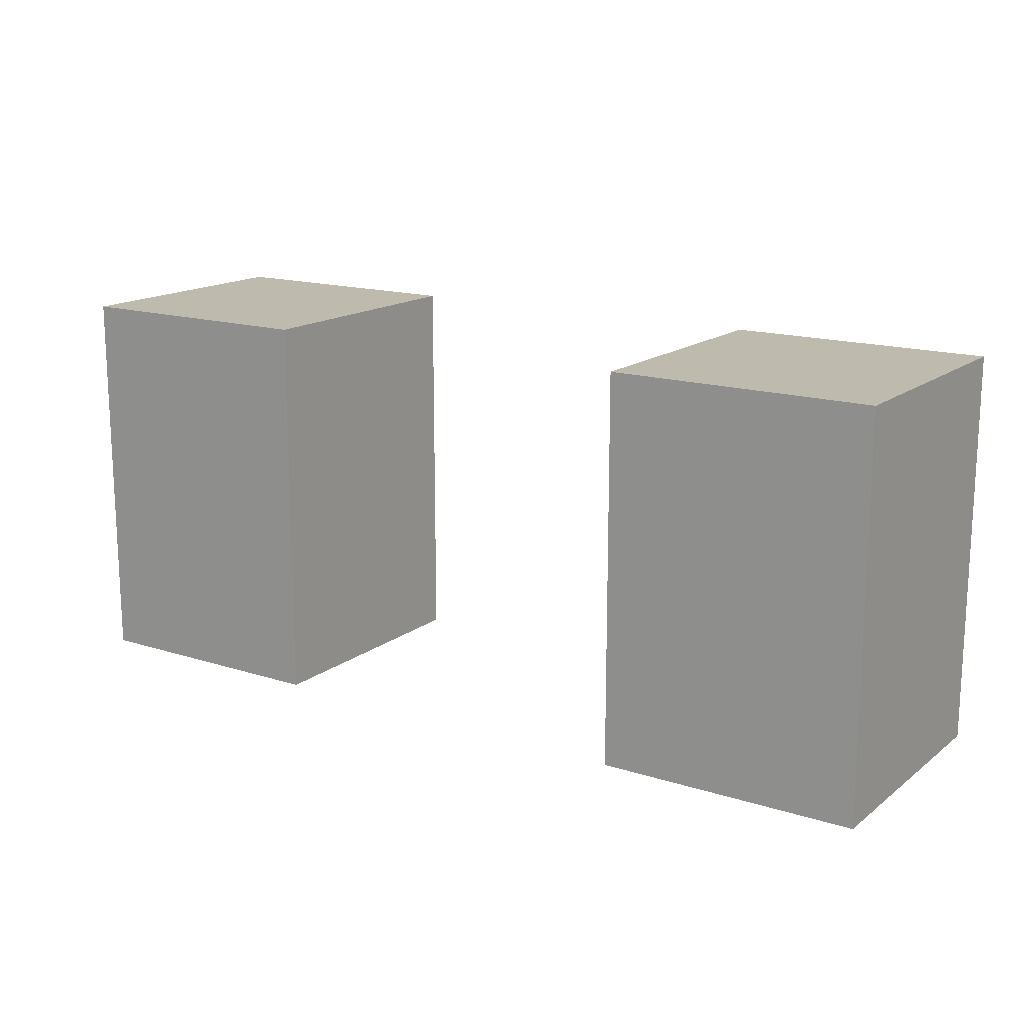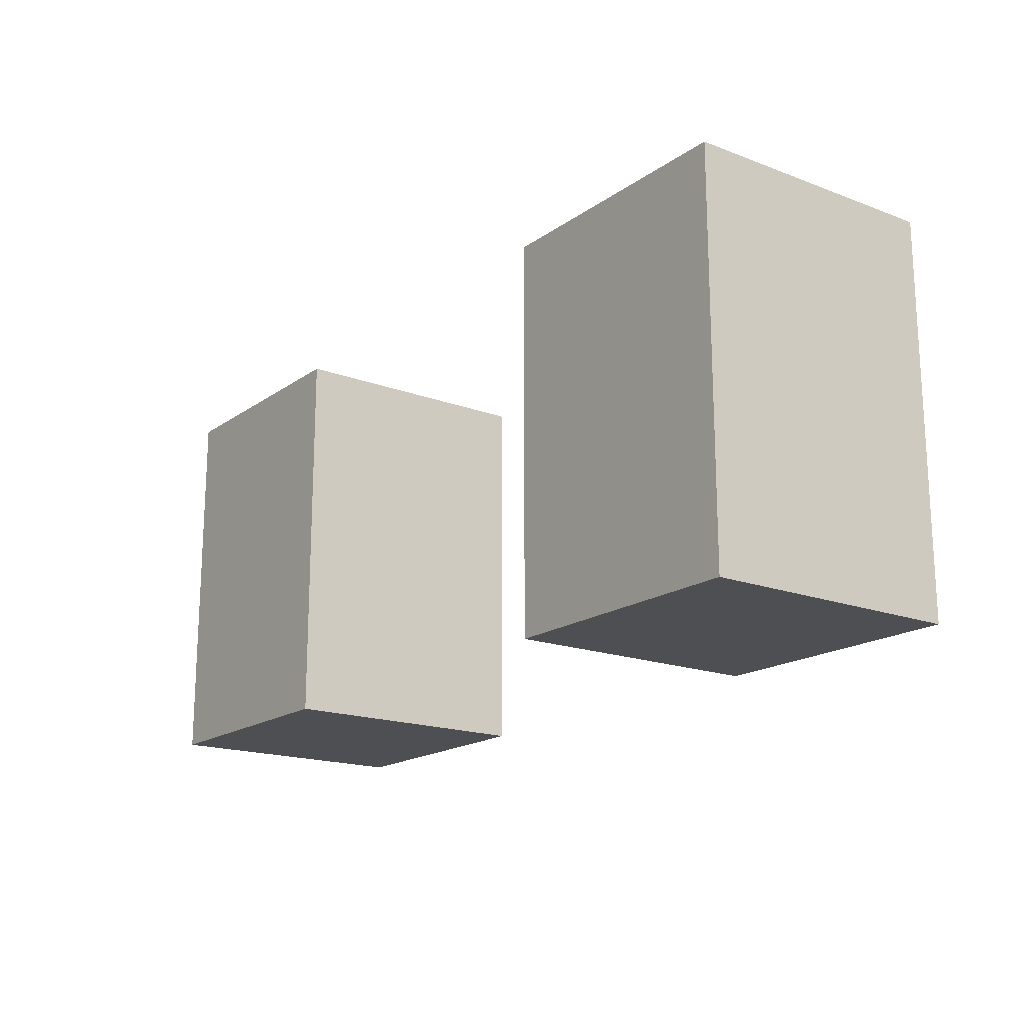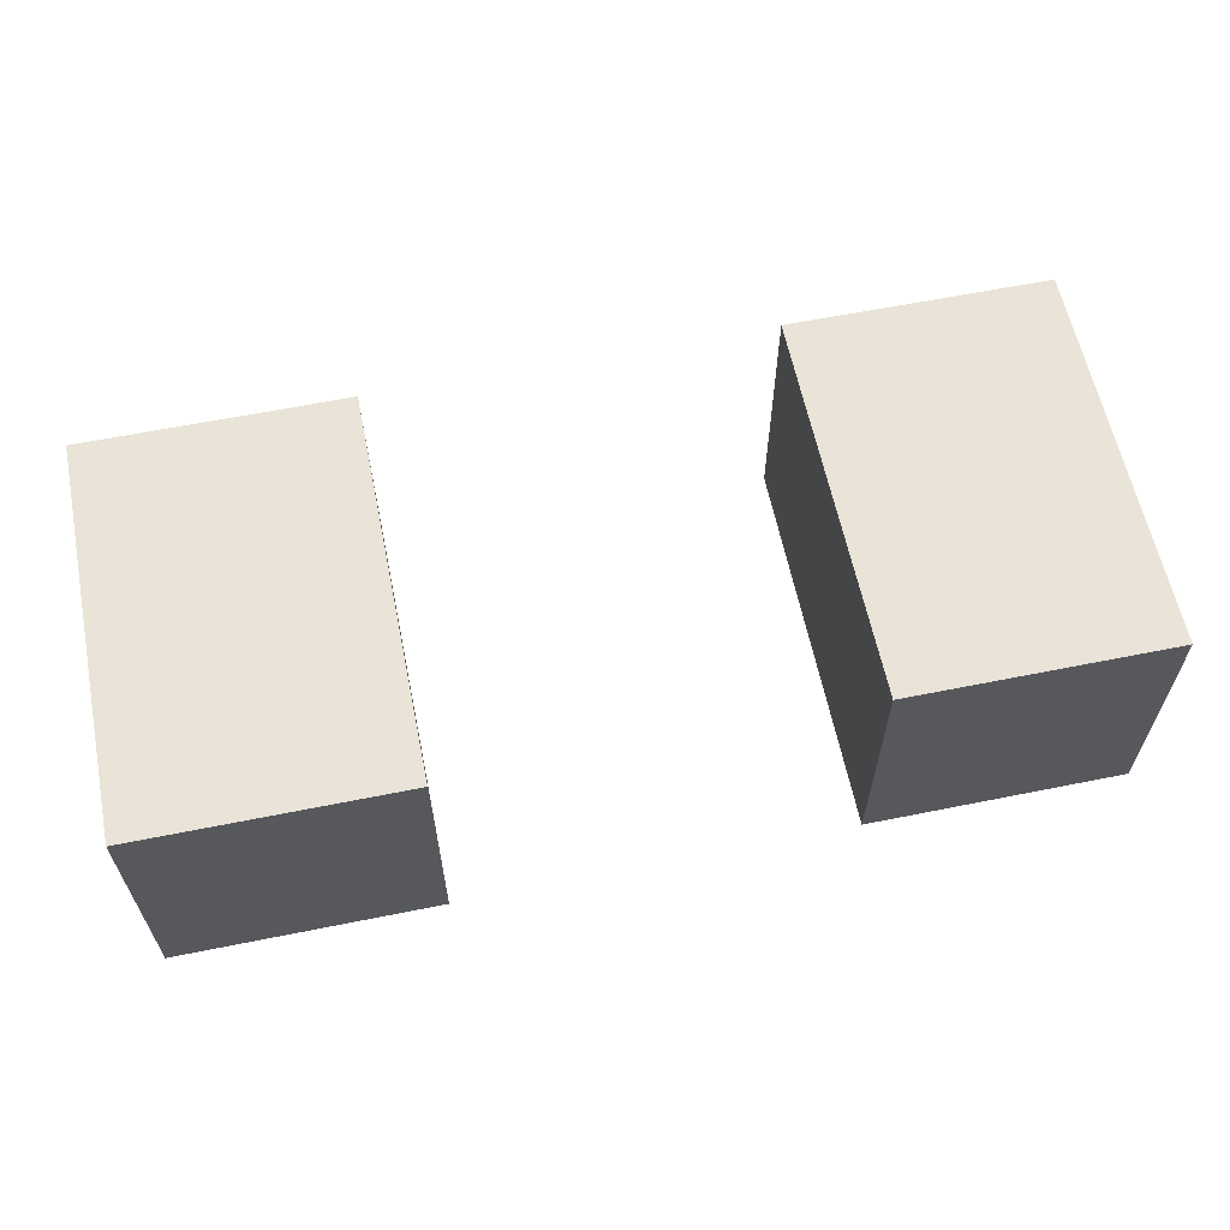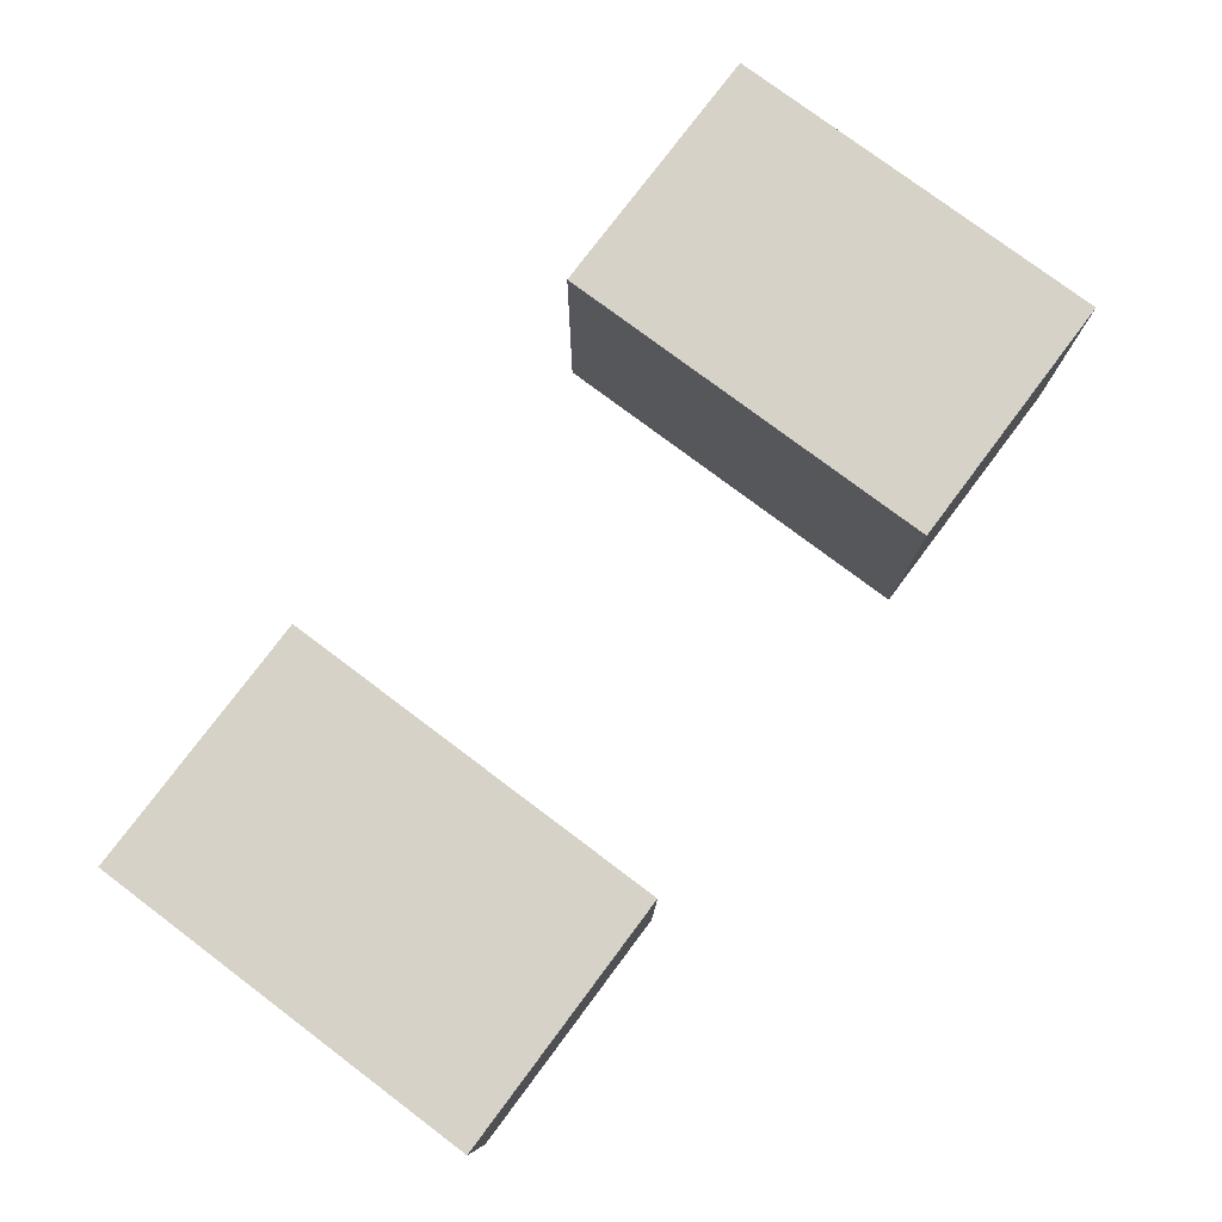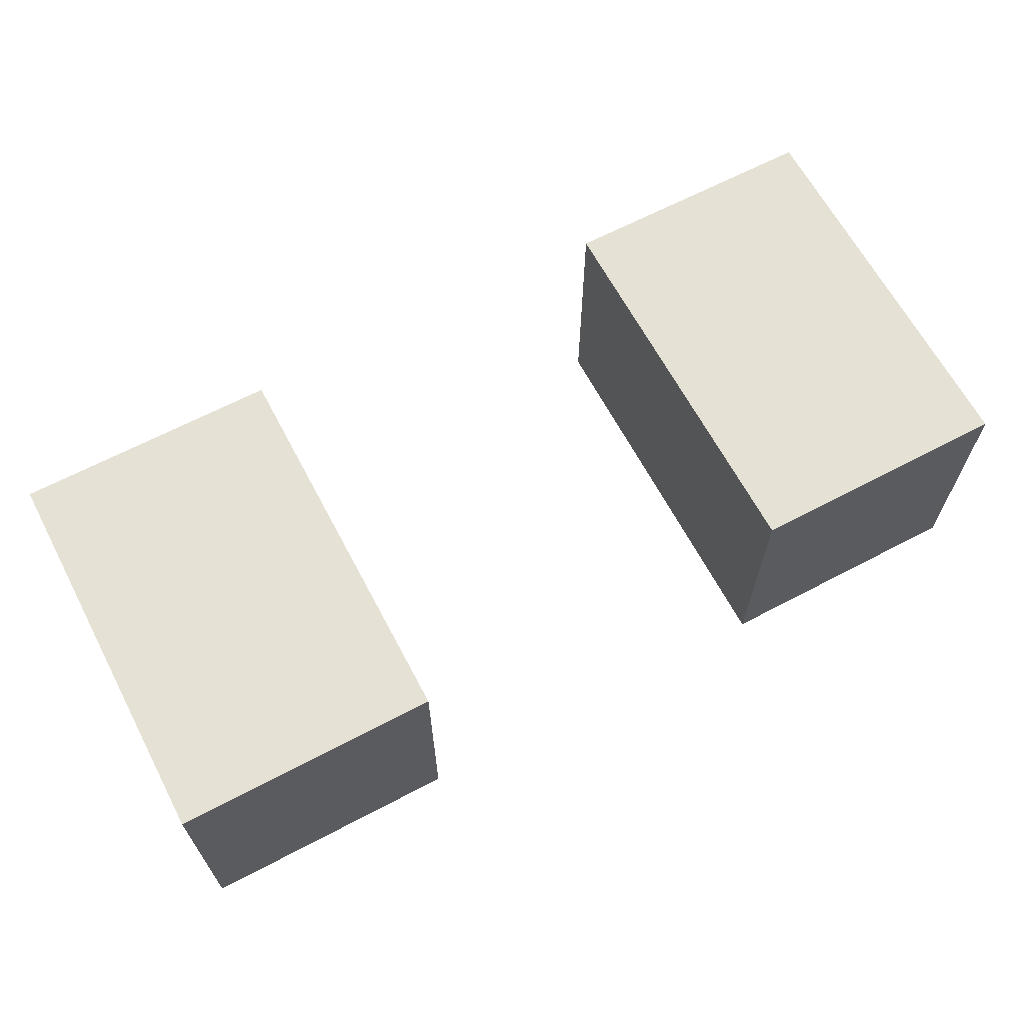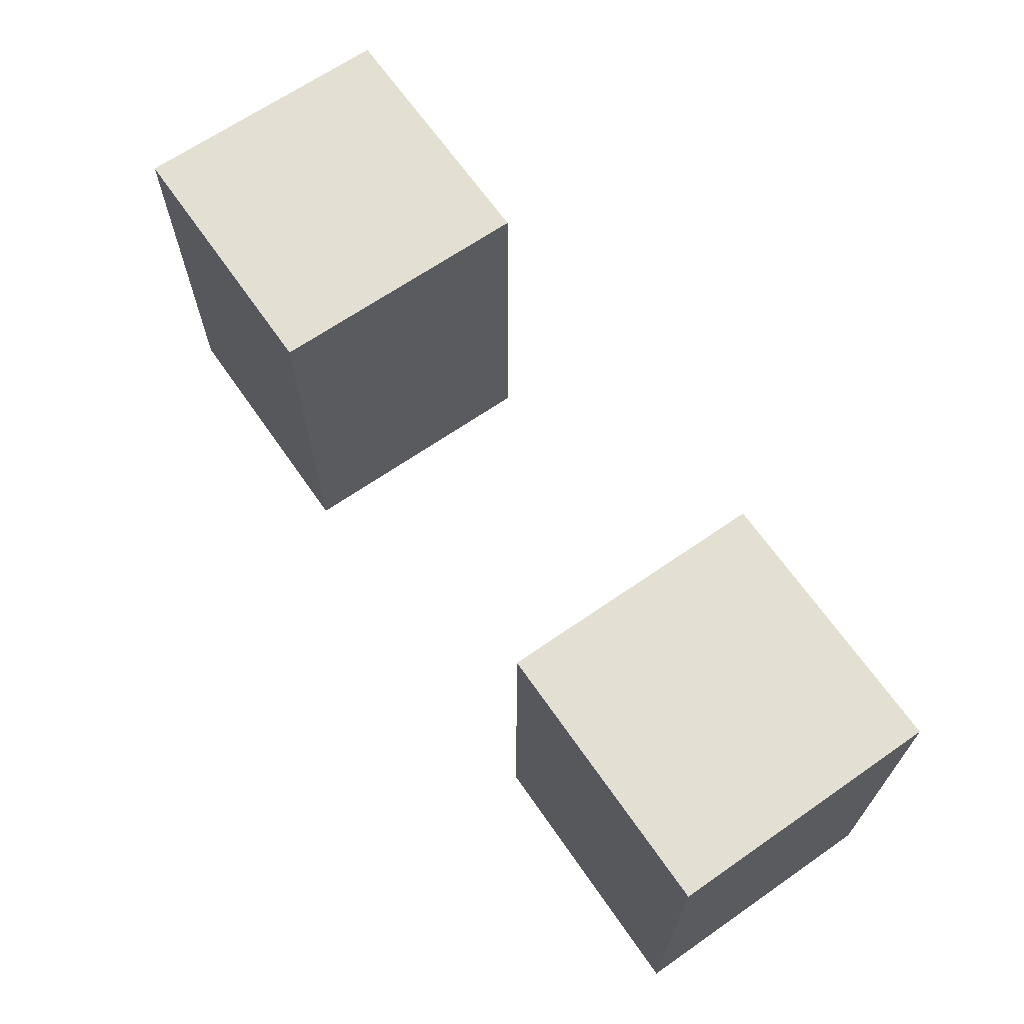
<metadata>
{"format":"obj","ext":"obj","renderer":"f3d","projection":"perspective","resolution":1024,"background":"white","views":[{"elev":15.8,"azim":33.6,"up":"+Y"},{"elev":-17.6,"azim":-126.5,"up":"+Y"},{"elev":61.2,"azim":168.4,"up":"+Z"},{"elev":78.0,"azim":126.9,"up":"+Z"},{"elev":65.0,"azim":152.1,"up":"+Z"},{"elev":66.6,"azim":55.2,"up":"+Y"}]}
</metadata>
<code>
o
v 0.5 0.7 -0.7
v 0.5 0.7 -0.9
v 0.5 1 -0.7
v 0.5 1 -0.9
v 1 0.7 -0.7
v 1 0.7 -0.9
v 1 1 -0.7
v 1 1 -0.9
v 0.7 0.7 -0.7
v 0.7 0.7 -0.9
v 0.7 1 -0.7
v 0.7 1 -0.9
v 1.2 0.7 -0.7
v 1.2 0.7 -0.9
v 1.2 1 -0.7
v 1.2 1 -0.9
v 0.5 0.7 -0.7
v 0.5 1 -0.7
v 0.7 0.7 -0.7
v 0.7 1 -0.7
v 1 0.7 -0.7
v 1 1 -0.7
v 1.2 0.7 -0.7
v 1.2 1 -0.7
v 0.5 0.7 -0.9
v 0.5 1 -0.9
v 0.7 0.7 -0.9
v 0.7 1 -0.9
v 1 0.7 -0.9
v 1 1 -0.9
v 1.2 0.7 -0.9
v 1.2 1 -0.9
v 0.5 0.7 -0.7
v 0.7 0.7 -0.7
v 1 0.7 -0.7
v 1.2 0.7 -0.7
v 0.5 0.7 -0.9
v 0.7 0.7 -0.9
v 1 0.7 -0.9
v 1.2 0.7 -0.9
v 0.5 1 -0.7
v 0.7 1 -0.7
v 1 1 -0.7
v 1.2 1 -0.7
v 0.5 1 -0.9
v 0.7 1 -0.9
v 1 1 -0.9
v 1.2 1 -0.9
f 3 2 1
f 4 2 3
f 7 6 5
f 8 6 7
f 9 10 11
f 11 10 12
f 13 14 15
f 15 14 16
f 19 18 17
f 20 18 19
f 23 22 21
f 24 22 23
f 25 26 27
f 27 26 28
f 29 30 31
f 31 30 32
f 37 34 33
f 38 34 37
f 39 36 35
f 40 36 39
f 41 42 45
f 45 42 46
f 43 44 47
f 47 44 48

</code>
